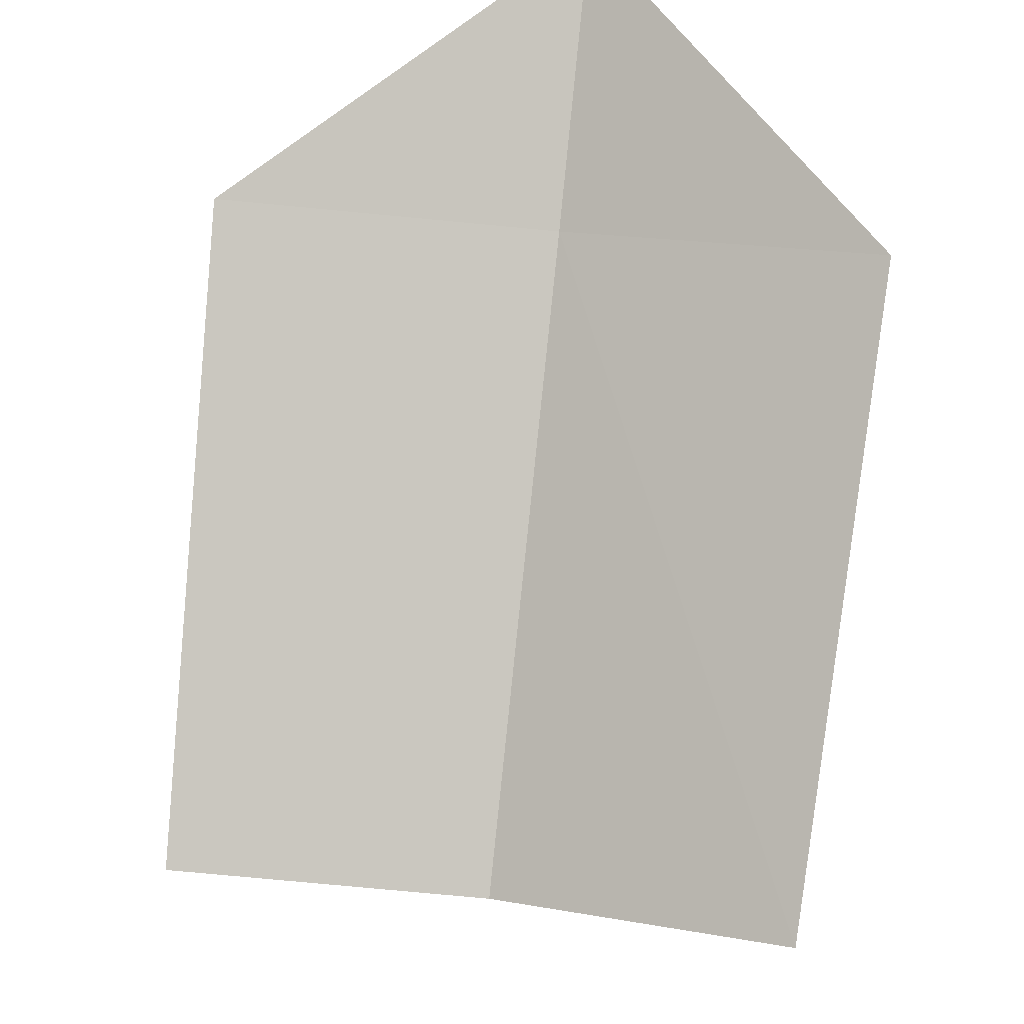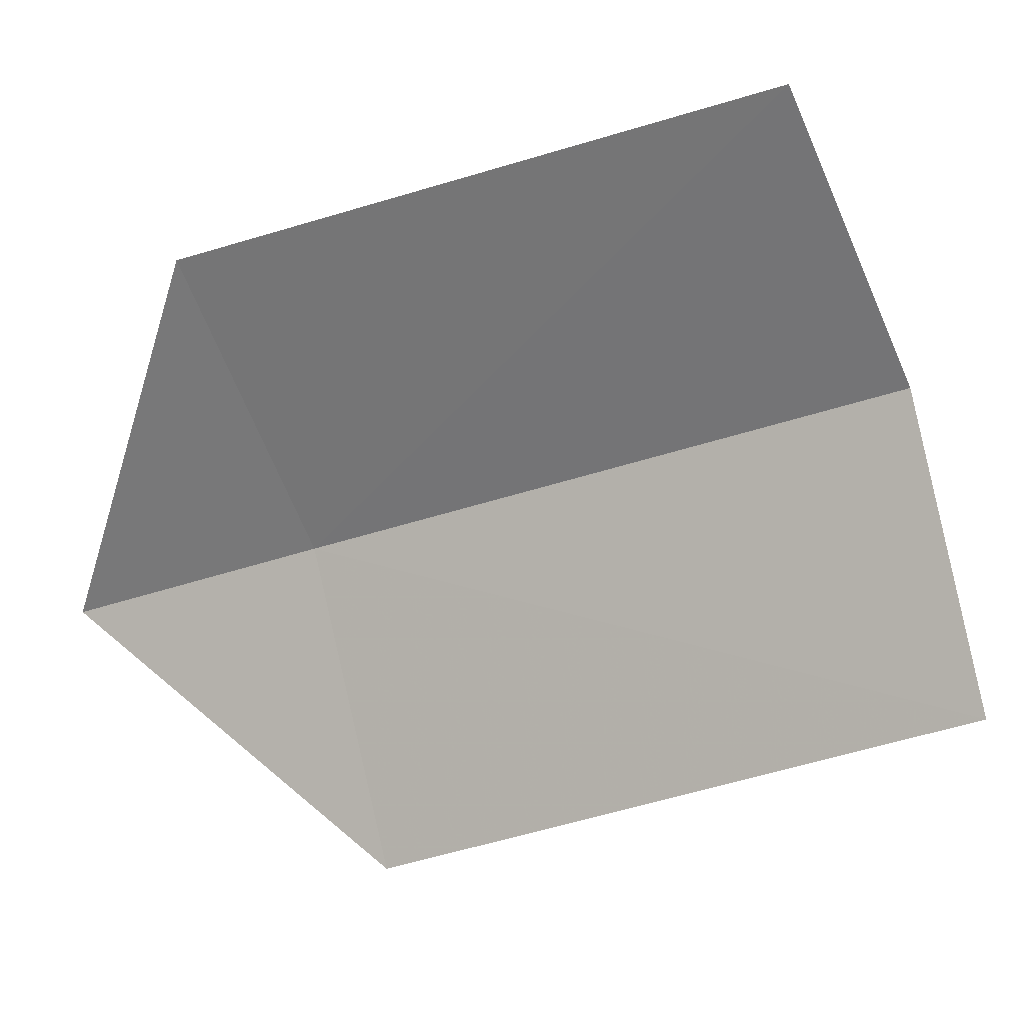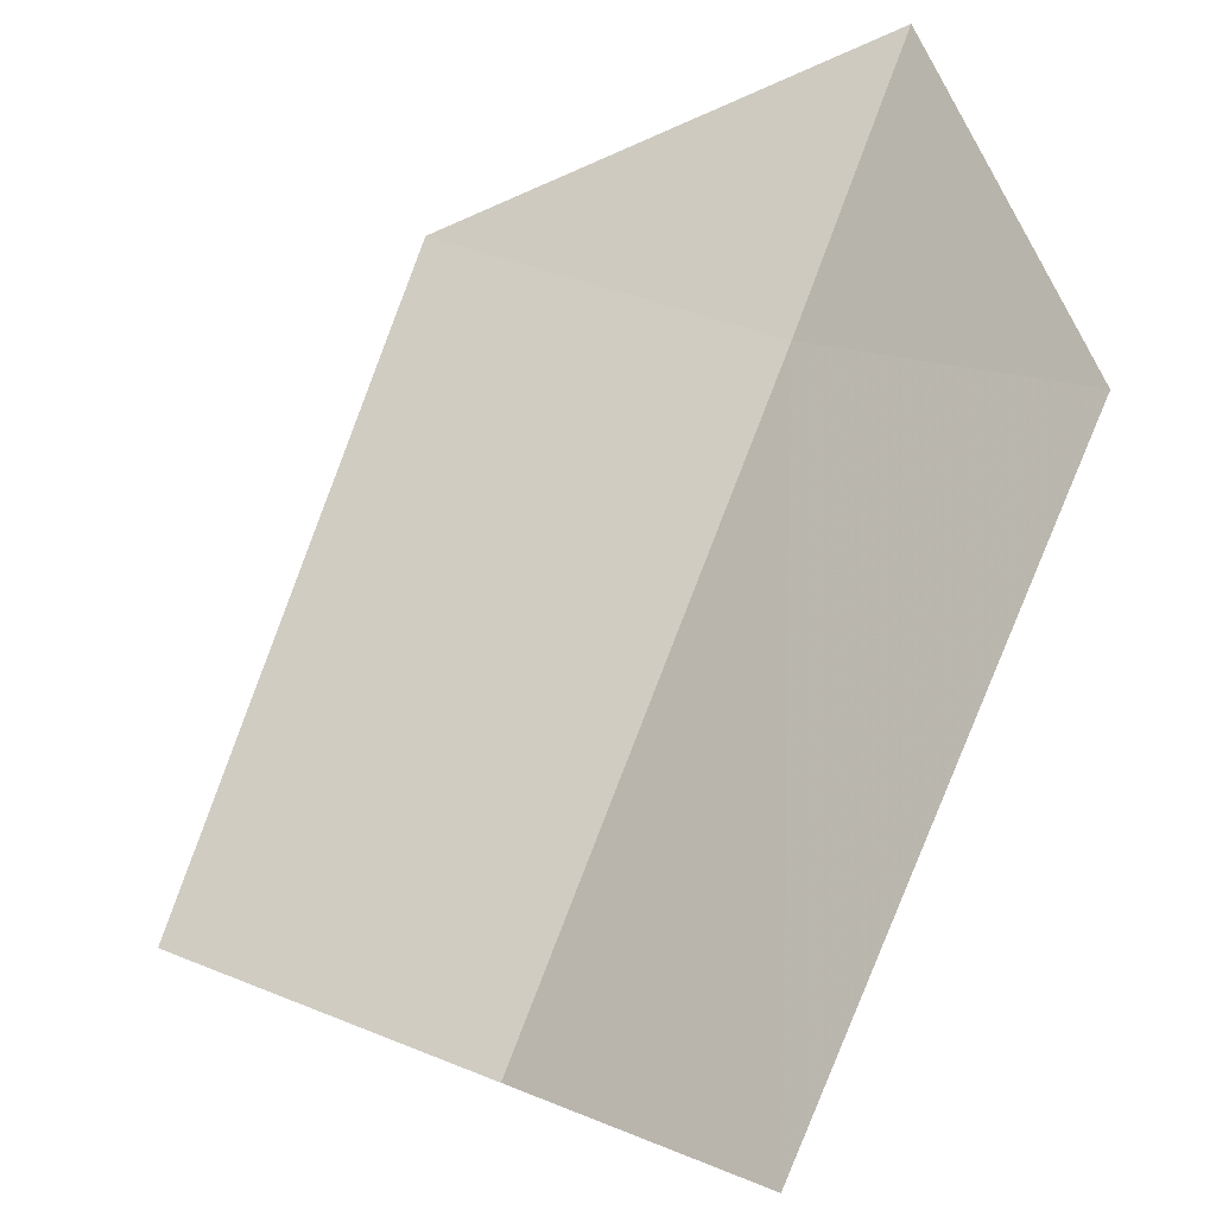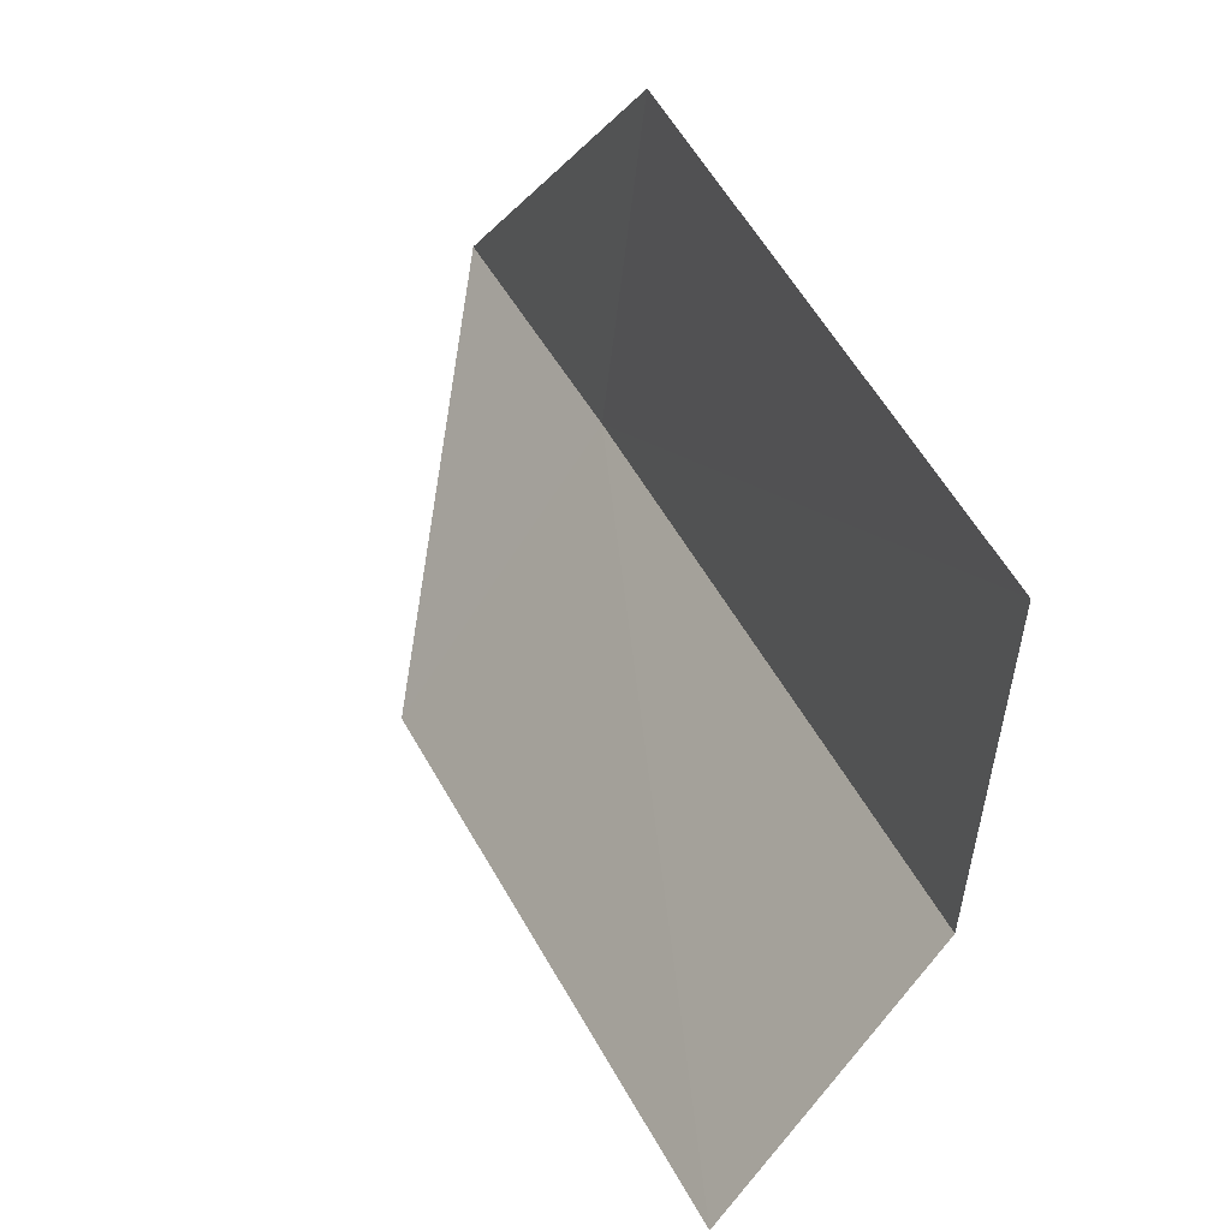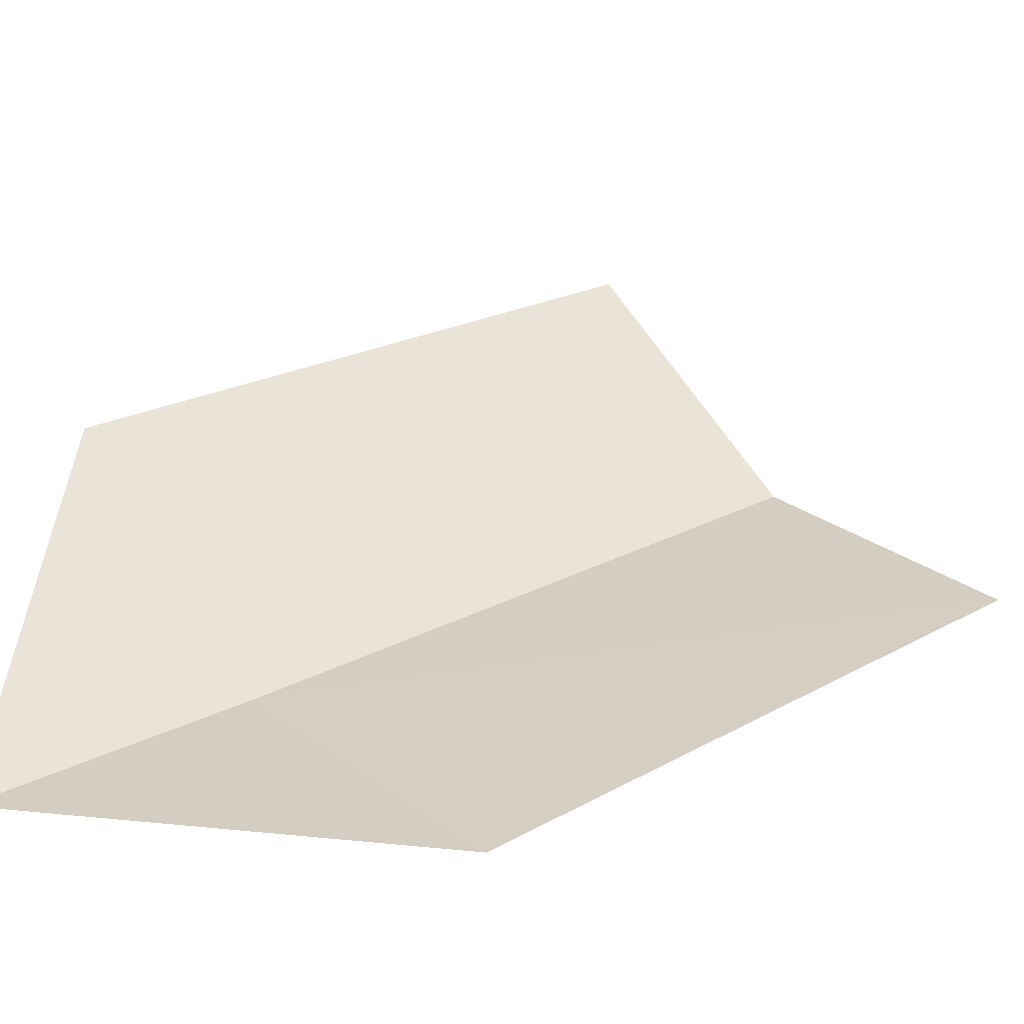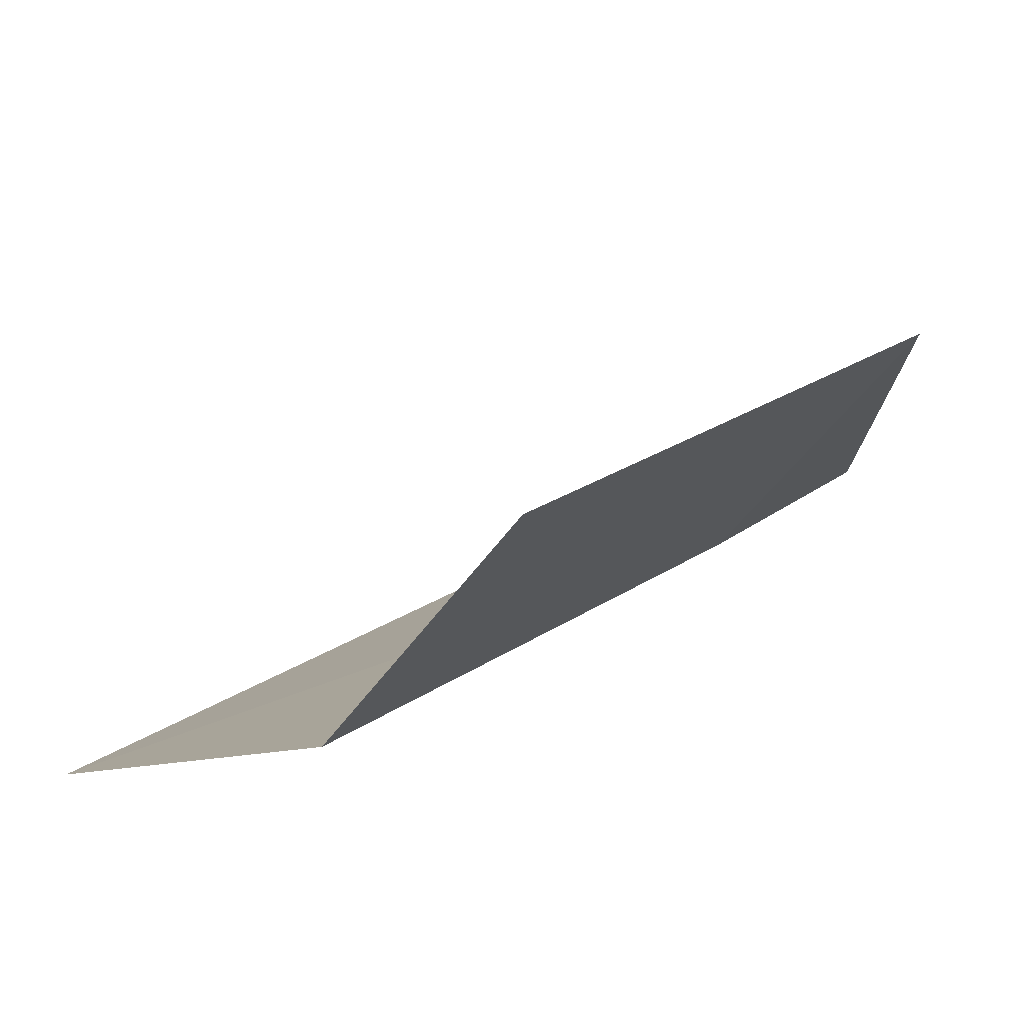
<metadata>
{"format":"obj","ext":"obj","renderer":"f3d","projection":"perspective","resolution":1024,"background":"white","views":[{"elev":39.6,"azim":143.8,"up":"+Z"},{"elev":47.9,"azim":64.7,"up":"+Y"},{"elev":27.1,"azim":167.9,"up":"+Z"},{"elev":72.0,"azim":121.2,"up":"+Y"},{"elev":-21.4,"azim":30.2,"up":"+Y"},{"elev":52.1,"azim":-172.4,"up":"+Y"}]}
</metadata>
<code>
v -39.35 -56.25 12.71
v -37.95 -57.2 12.94
v -36.5 -55.6 10.49
v -40.02 -56.93 13.83
v -40.2 -54.82 13.01
v -37.79 -54.71 10.24
v -38.59 -53.38 10.56
f 1 3 2
f 1 2 4
f 1 4 5
f 1 6 3
f 1 7 6
f 1 5 7

</code>
